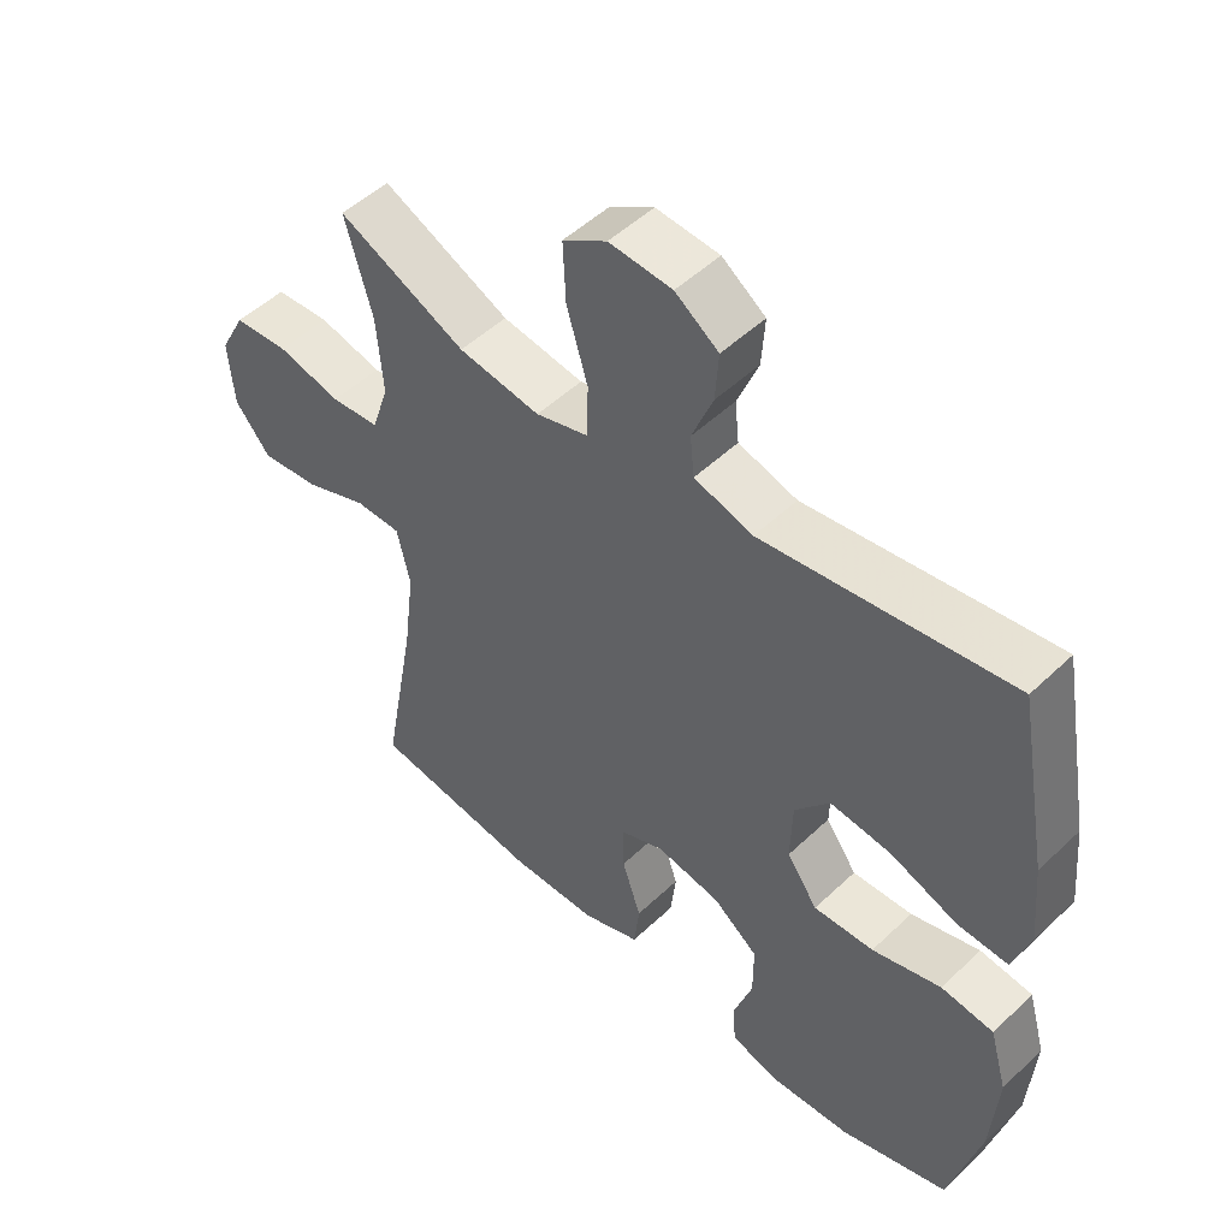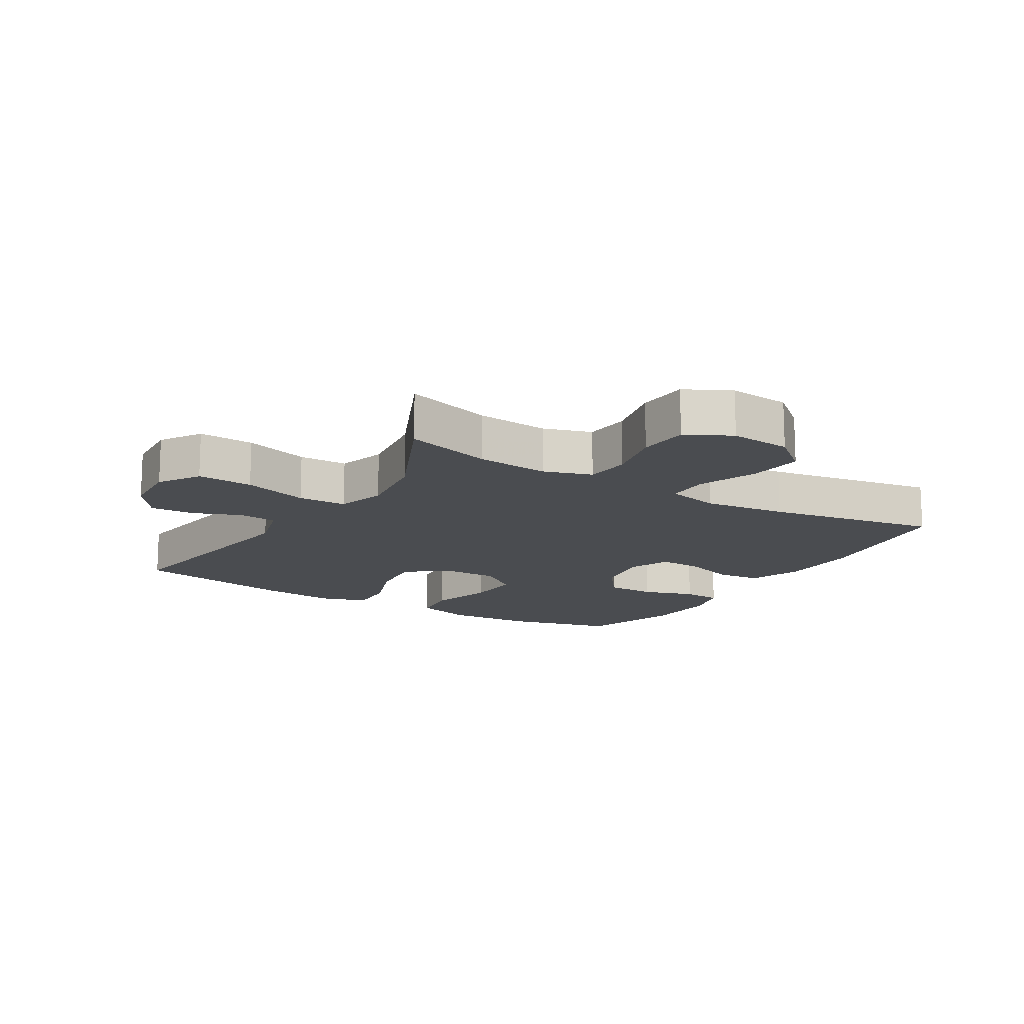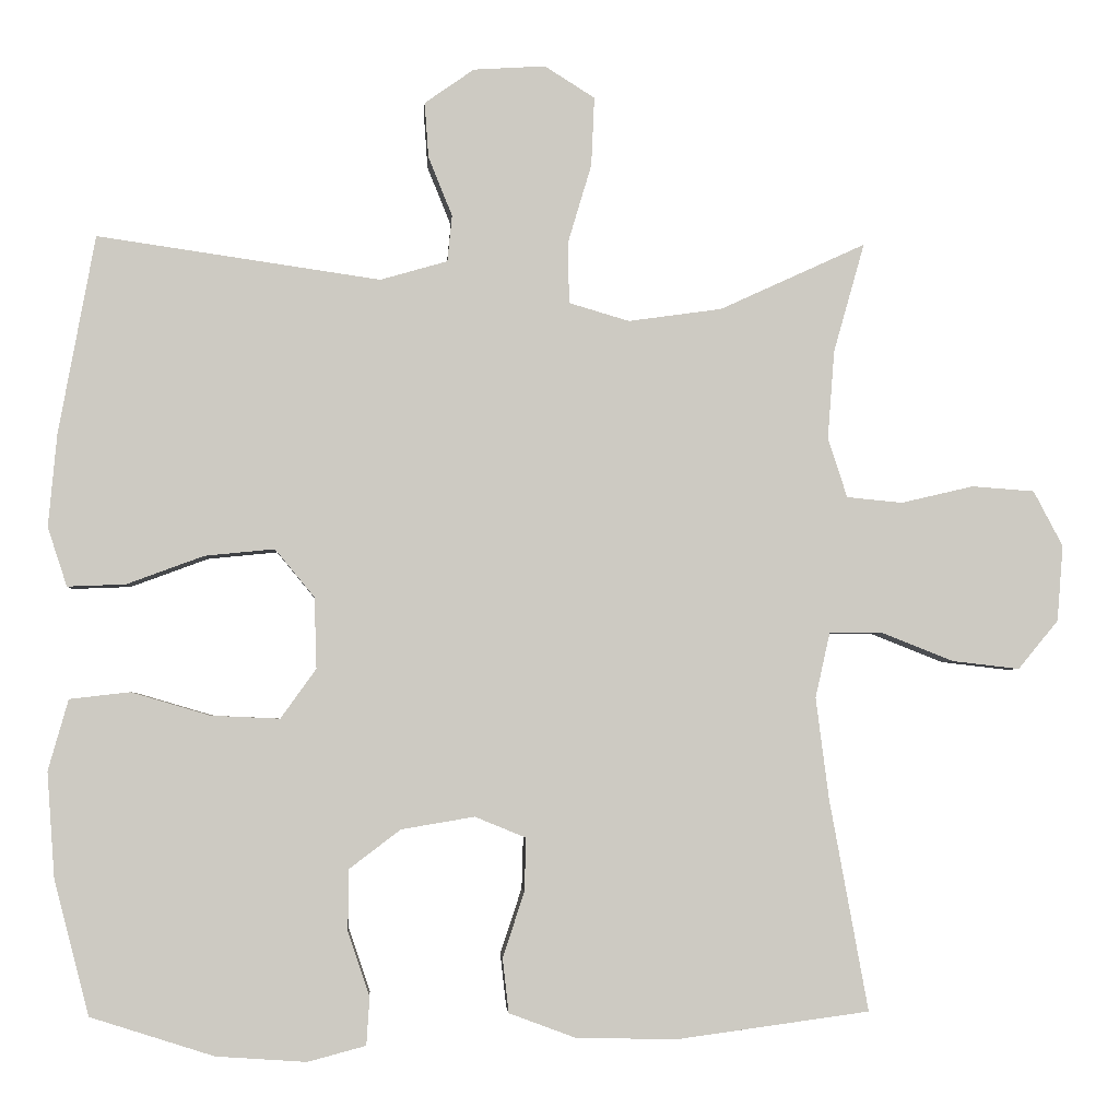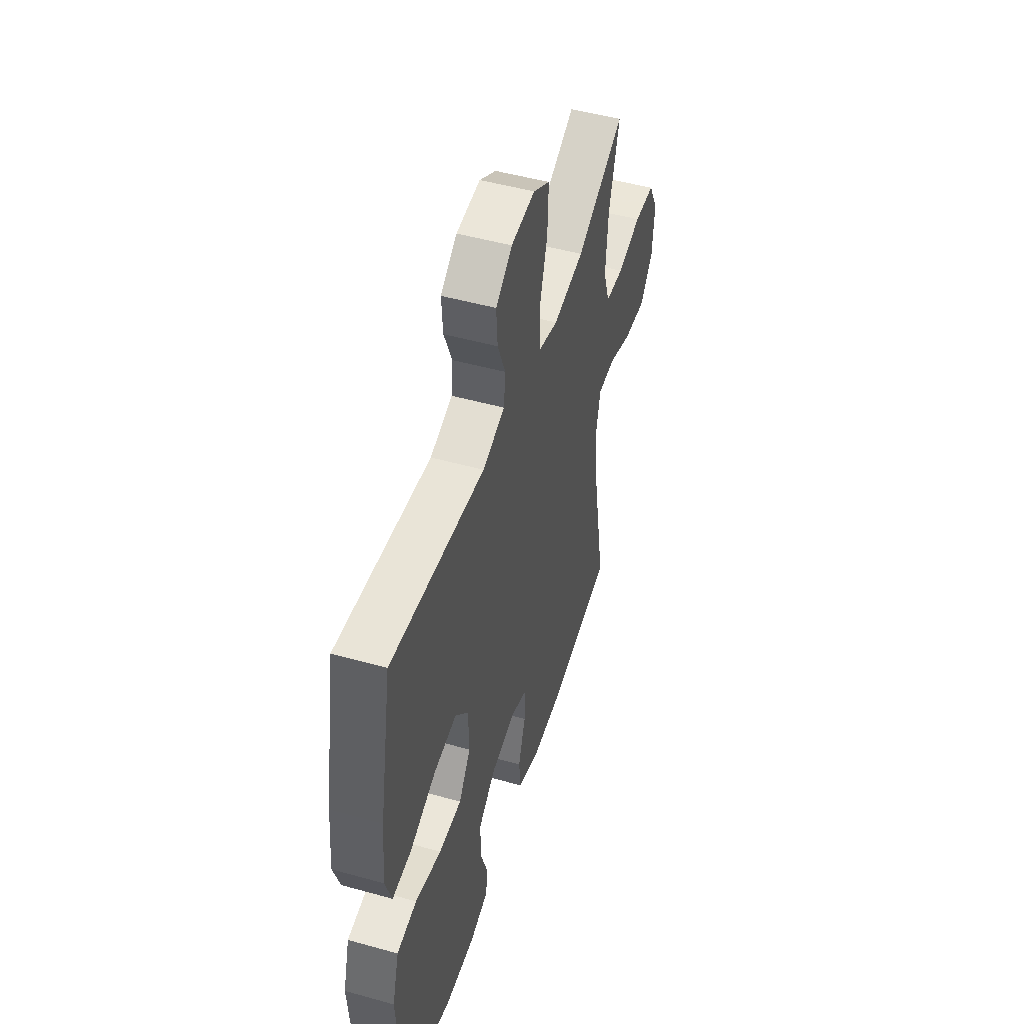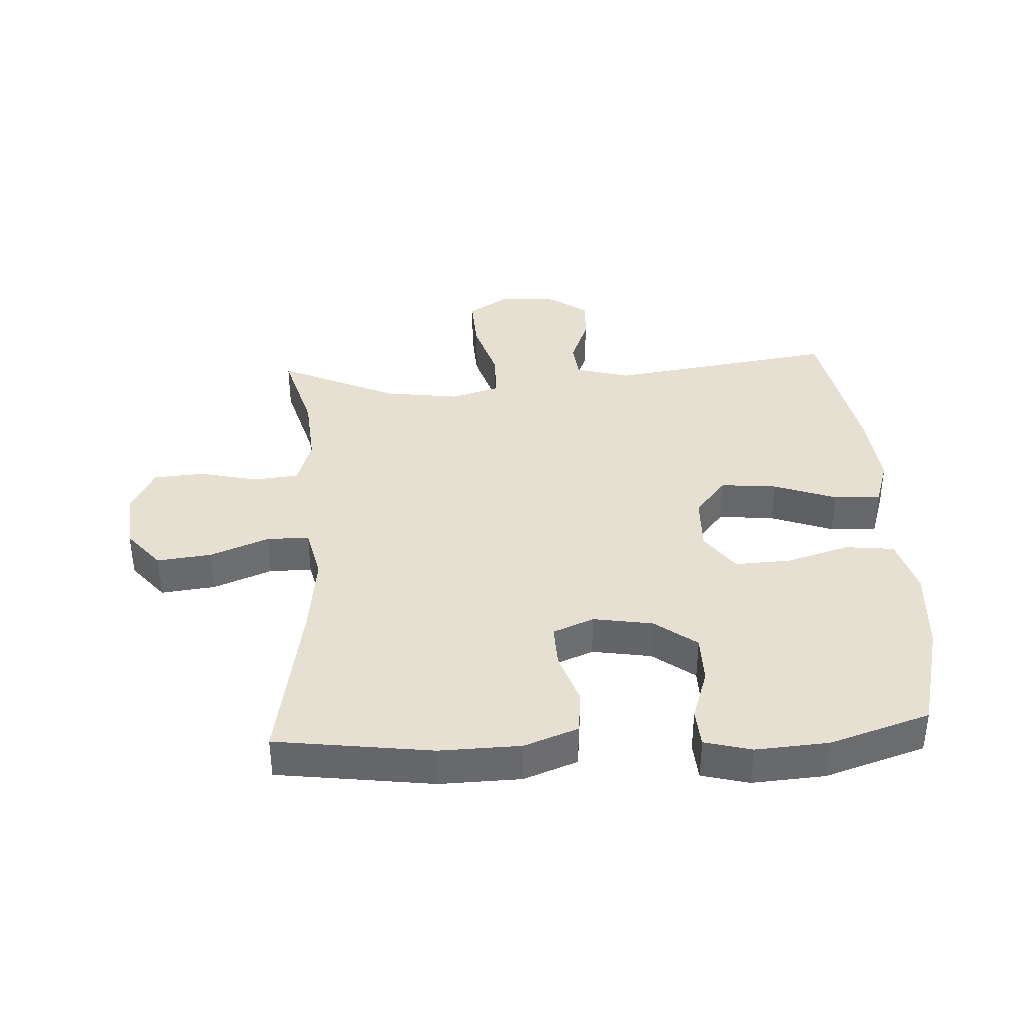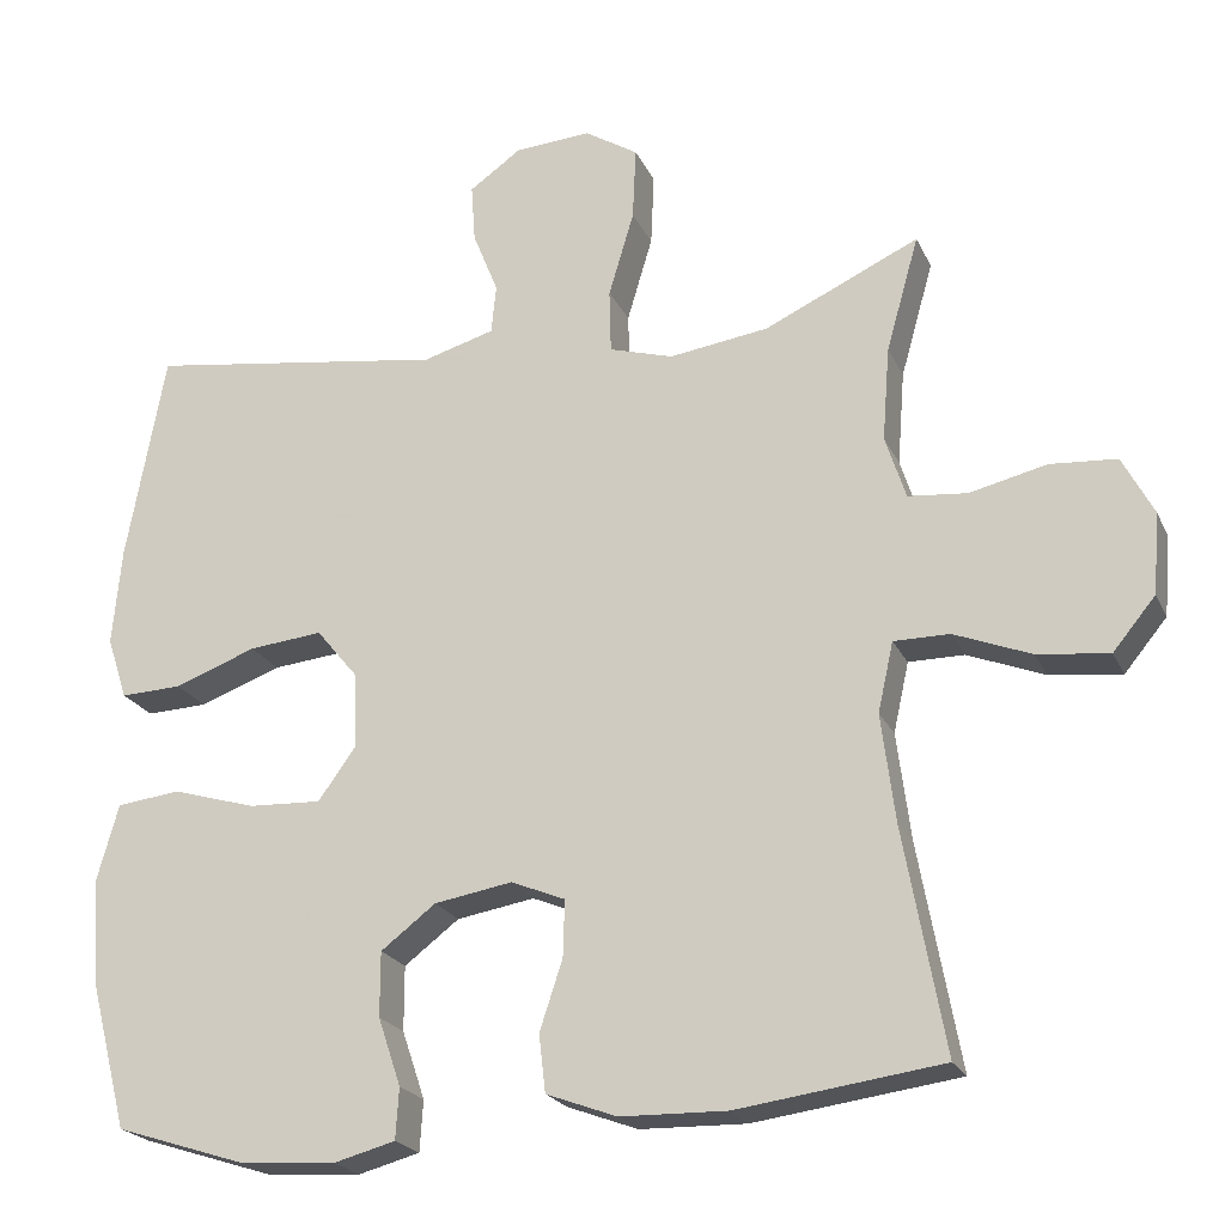
<metadata>
{"format":"obj","ext":"obj","renderer":"f3d","projection":"perspective","resolution":1024,"background":"white","views":[{"elev":50.4,"azim":-136.0,"up":"+Z"},{"elev":-14.8,"azim":58.5,"up":"+Y"},{"elev":-3.3,"azim":-3.7,"up":"+Z"},{"elev":49.8,"azim":-72.9,"up":"+Z"},{"elev":37.7,"azim":176.7,"up":"+Y"},{"elev":-21.9,"azim":19.7,"up":"+Z"}]}
</metadata>
<code>
v -0.5 0.07 0.5
v -0.134 0.07 0.447
v -0.047 0.07 0.472
v -0.041 0.07 0.532
v -0.072 0.07 0.609
v -0.077 0.07 0.68
v -0.013 0.07 0.725
v 0.08 0.07 0.731
v 0.145 0.07 0.69
v 0.141 0.07 0.601
v 0.11 0.07 0.497
v 0.112 0.07 0.419
v 0.19 0.07 0.396
v 0.311 0.07 0.413
v 0.5 0.07 0.5
v 0.46 0.07 0.359
v 0.451 0.07 0.244
v 0.476 0.07 0.167
v 0.548 0.07 0.16
v 0.642 0.07 0.182
v 0.723 0.07 0.176
v 0.761 0.07 0.104
v 0.753 0.07 0.006
v 0.701 0.07 -0.057
v 0.614 0.07 -0.047
v 0.52 0.07 -0.01
v 0.452 0.07 -0.01
v 0.433 0.07 -0.095
v 0.45 0.07 -0.227
v 0.5 0.07 -0.5
v 0.25 0.07 -0.534
v 0.12 0.07 -0.531
v 0.034 0.07 -0.499
v 0.026 0.07 -0.429
v 0.054 0.07 -0.344
v 0.056 0.07 -0.275
v -0.01 0.07 -0.248
v -0.105 0.07 -0.264
v -0.172 0.07 -0.315
v -0.172 0.07 -0.394
v -0.144 0.07 -0.477
v -0.148 0.07 -0.539
v -0.223 0.07 -0.559
v -0.34 0.07 -0.551
v -0.5 0.07 -0.5
v -0.545 0.07 -0.326
v -0.555 0.07 -0.189
v -0.529 0.07 -0.097
v -0.451 0.07 -0.088
v -0.349 0.07 -0.118
v -0.26 0.07 -0.122
v -0.214 0.07 -0.058
v -0.217 0.07 0.034
v -0.268 0.07 0.096
v -0.358 0.07 0.087
v -0.458 0.07 0.05
v -0.533 0.07 0.047
v -0.558 0.07 0.123
v -0.547 0.07 0.243
v -0.5 0 0.5
v -0.134 0 0.447
v -0.047 0 0.472
v -0.041 0 0.532
v -0.072 0 0.609
v -0.077 0 0.68
v -0.013 0 0.725
v 0.08 0 0.731
v 0.145 0 0.69
v 0.141 0 0.601
v 0.11 0 0.497
v 0.112 0 0.419
v 0.19 0 0.396
v 0.311 0 0.413
v 0.5 0 0.5
v 0.46 0 0.359
v 0.451 0 0.244
v 0.476 0 0.167
v 0.548 0 0.16
v 0.642 0 0.182
v 0.723 0 0.176
v 0.761 0 0.104
v 0.753 0 0.006
v 0.701 0 -0.057
v 0.614 0 -0.047
v 0.52 0 -0.01
v 0.452 0 -0.01
v 0.433 0 -0.095
v 0.45 0 -0.227
v 0.5 0 -0.5
v 0.25 0 -0.534
v 0.12 0 -0.531
v 0.034 0 -0.499
v 0.026 0 -0.429
v 0.054 0 -0.344
v 0.056 0 -0.275
v -0.01 0 -0.248
v -0.105 0 -0.264
v -0.172 0 -0.315
v -0.172 0 -0.394
v -0.144 0 -0.477
v -0.148 0 -0.539
v -0.223 0 -0.559
v -0.34 0 -0.551
v -0.5 0 -0.5
v -0.545 0 -0.326
v -0.555 0 -0.189
v -0.529 0 -0.097
v -0.451 0 -0.088
v -0.349 0 -0.118
v -0.26 0 -0.122
v -0.214 0 -0.058
v -0.217 0 0.034
v -0.268 0 0.096
v -0.358 0 0.087
v -0.458 0 0.05
v -0.533 0 0.047
v -0.558 0 0.123
v -0.547 0 0.243
f 59 1 2
f 58 59 2
f 57 58 2
f 56 57 2
f 55 56 2
f 54 55 2 3
f 53 54 3
f 52 53 3
f 48 49 50
f 47 48 50
f 46 47 50
f 45 46 50
f 44 45 50
f 43 44 50
f 42 43 50
f 41 42 50
f 40 41 50
f 39 40 50 51
f 38 39 51 52
f 33 34 35
f 32 33 35
f 31 32 35
f 30 31 35
f 29 30 35
f 28 29 35 36
f 27 28 36 37
f 24 25 26
f 23 24 26
f 22 23 26
f 21 22 26
f 20 21 26
f 19 20 26
f 18 19 26 27
f 38 52 3
f 37 38 3
f 27 37 3
f 18 27 3
f 17 18 3
f 9 10 11
f 8 9 11
f 7 8 11
f 6 7 11
f 5 6 11
f 4 5 11
f 4 11 12
f 3 4 12
f 17 3 12
f 14 15 16
f 13 14 16 17
f 12 13 17
f 61 60 118
f 61 118 117
f 61 117 116
f 61 116 115
f 61 115 114
f 62 61 114 113
f 62 113 112
f 62 112 111
f 109 108 107
f 109 107 106
f 109 106 105
f 109 105 104
f 109 104 103
f 109 103 102
f 109 102 101
f 109 101 100
f 109 100 99
f 110 109 99 98
f 111 110 98 97
f 94 93 92
f 94 92 91
f 94 91 90
f 94 90 89
f 94 89 88
f 95 94 88 87
f 96 95 87 86
f 85 84 83
f 85 83 82
f 85 82 81
f 85 81 80
f 85 80 79
f 85 79 78
f 86 85 78 77
f 62 111 97
f 62 97 96
f 62 96 86
f 62 86 77
f 62 77 76
f 70 69 68
f 70 68 67
f 70 67 66
f 70 66 65
f 70 65 64
f 70 64 63
f 71 70 63
f 71 63 62
f 71 62 76
f 75 74 73
f 76 75 73 72
f 76 72 71
f 1 60 61 2
f 2 61 62 3
f 3 62 63 4
f 4 63 64 5
f 5 64 65 6
f 6 65 66 7
f 7 66 67 8
f 8 67 68 9
f 9 68 69 10
f 10 69 70 11
f 11 70 71 12
f 12 71 72 13
f 13 72 73 14
f 14 73 74 15
f 15 74 75 16
f 16 75 76 17
f 17 76 77 18
f 18 77 78 19
f 19 78 79 20
f 20 79 80 21
f 21 80 81 22
f 22 81 82 23
f 23 82 83 24
f 24 83 84 25
f 25 84 85 26
f 26 85 86 27
f 27 86 87 28
f 28 87 88 29
f 29 88 89 30
f 30 89 90 31
f 31 90 91 32
f 32 91 92 33
f 33 92 93 34
f 34 93 94 35
f 35 94 95 36
f 36 95 96 37
f 37 96 97 38
f 38 97 98 39
f 39 98 99 40
f 40 99 100 41
f 41 100 101 42
f 42 101 102 43
f 43 102 103 44
f 44 103 104 45
f 45 104 105 46
f 46 105 106 47
f 47 106 107 48
f 48 107 108 49
f 49 108 109 50
f 50 109 110 51
f 51 110 111 52
f 52 111 112 53
f 53 112 113 54
f 54 113 114 55
f 55 114 115 56
f 56 115 116 57
f 57 116 117 58
f 58 117 118 59
f 59 118 60 1

</code>
